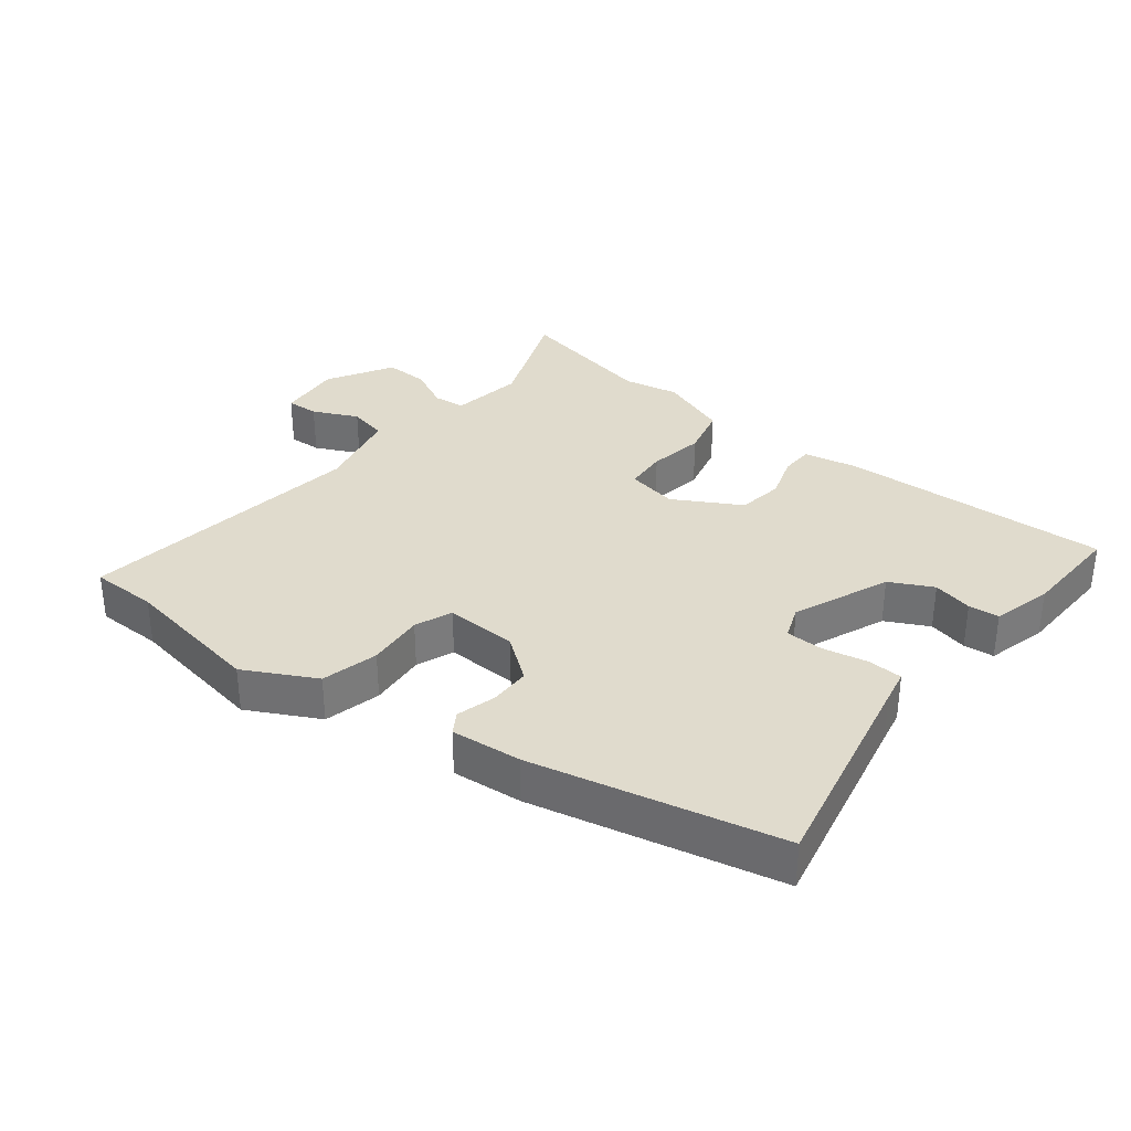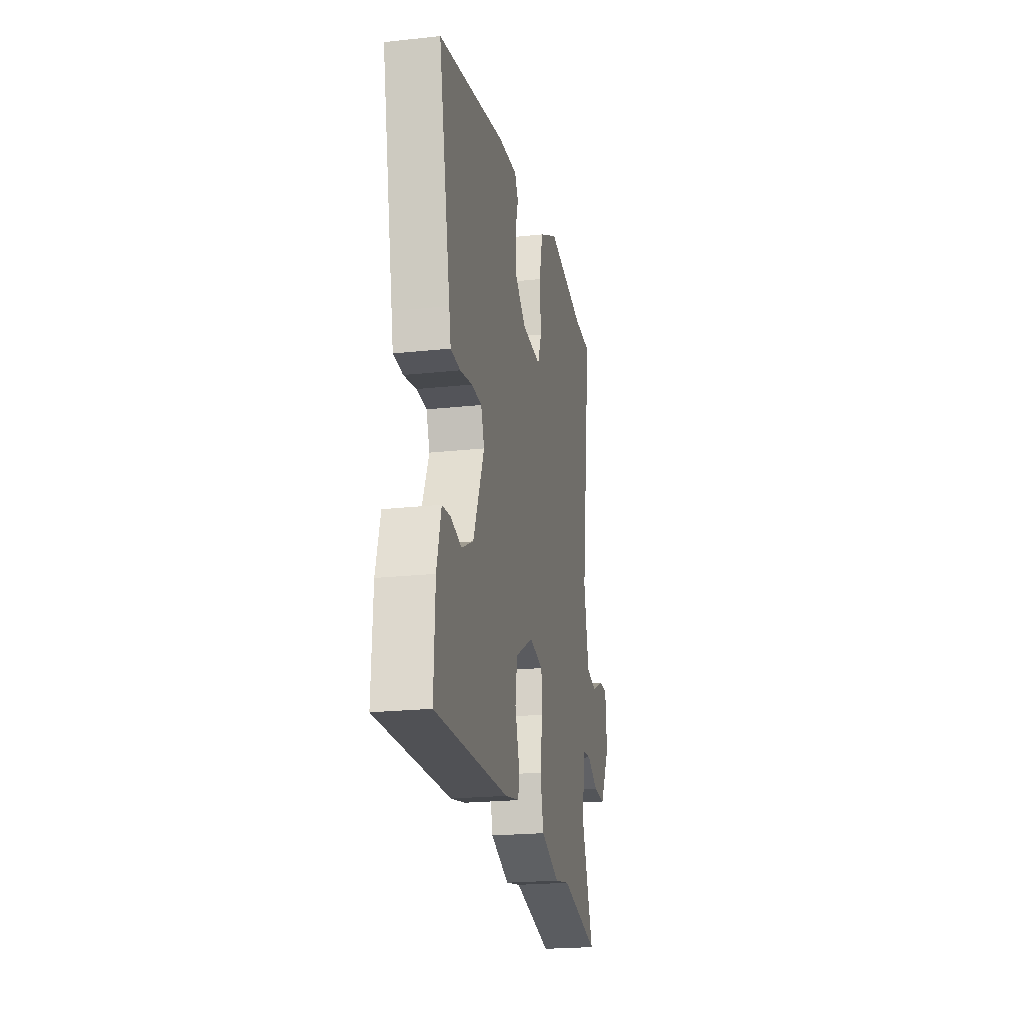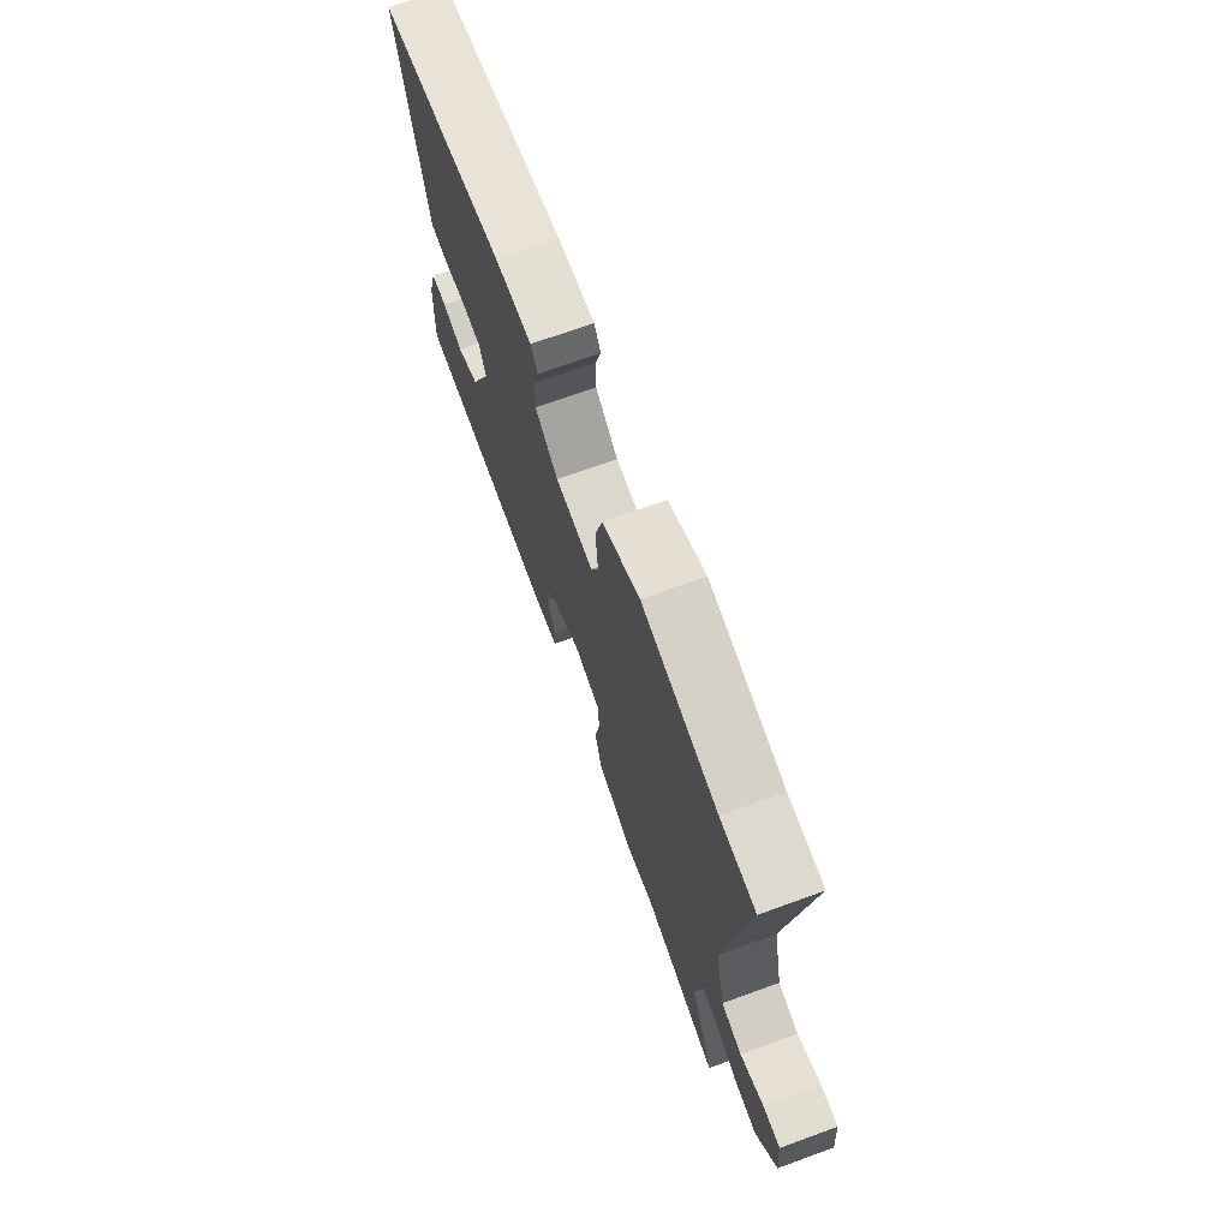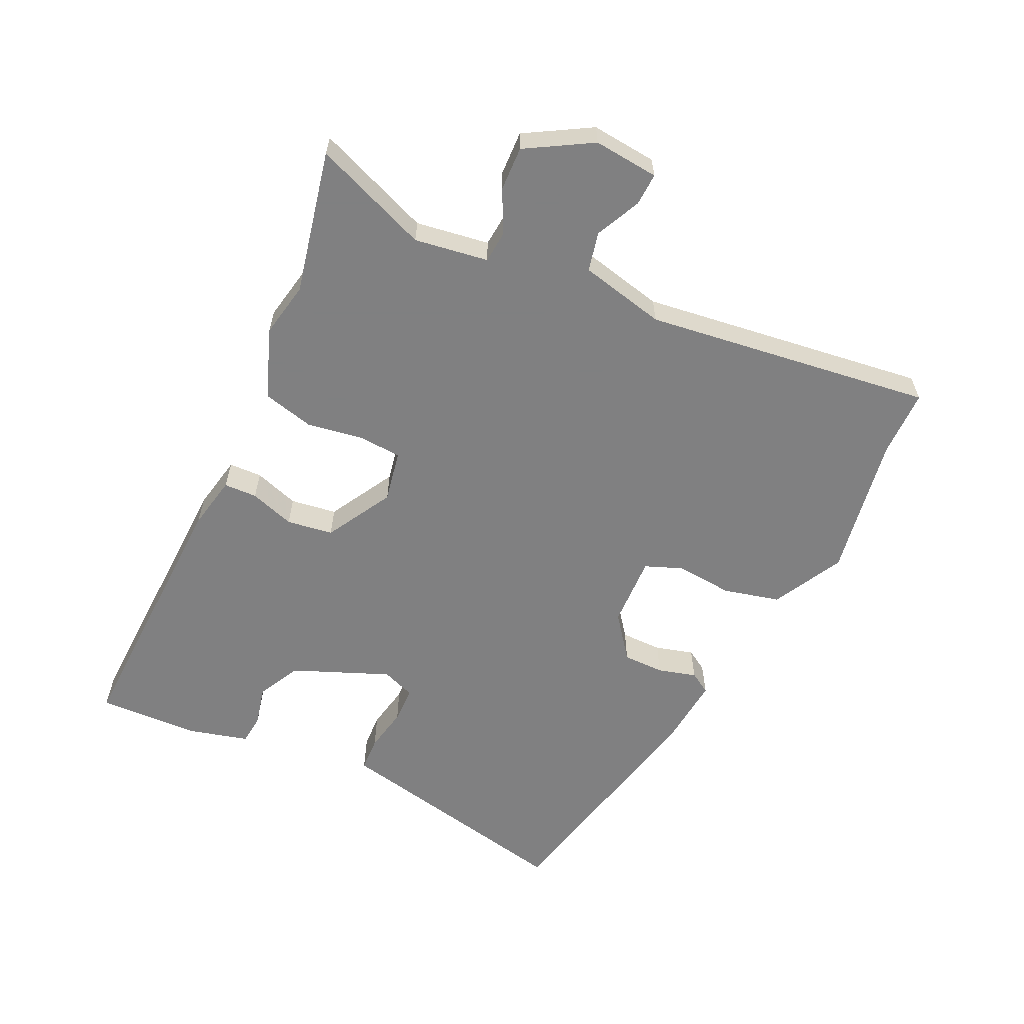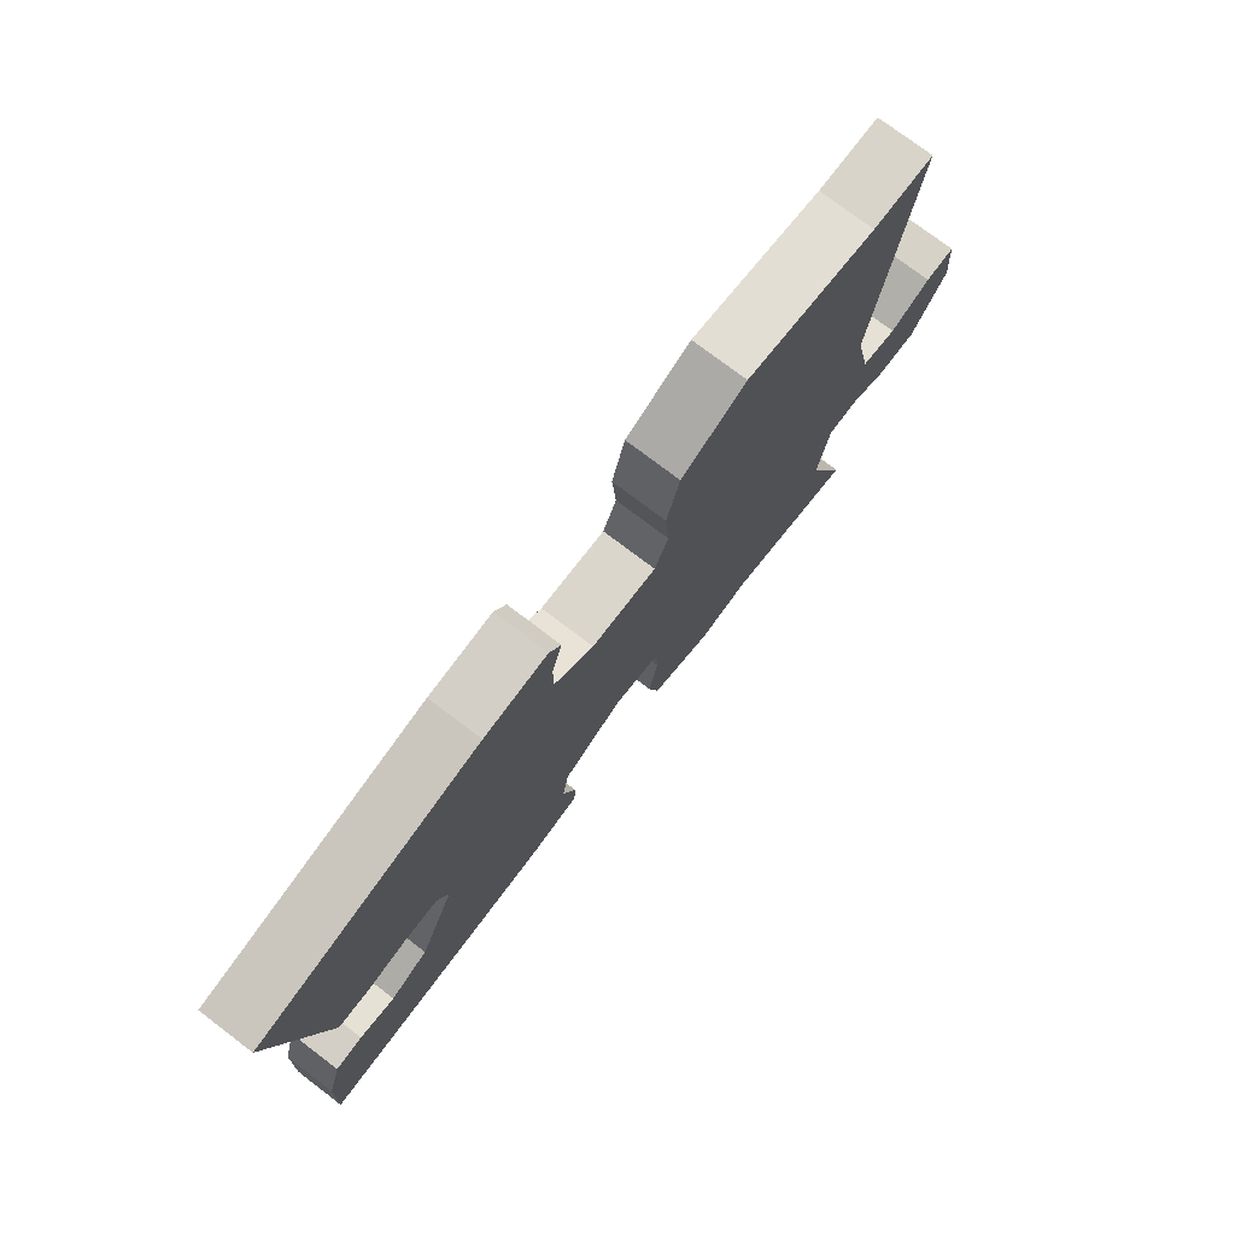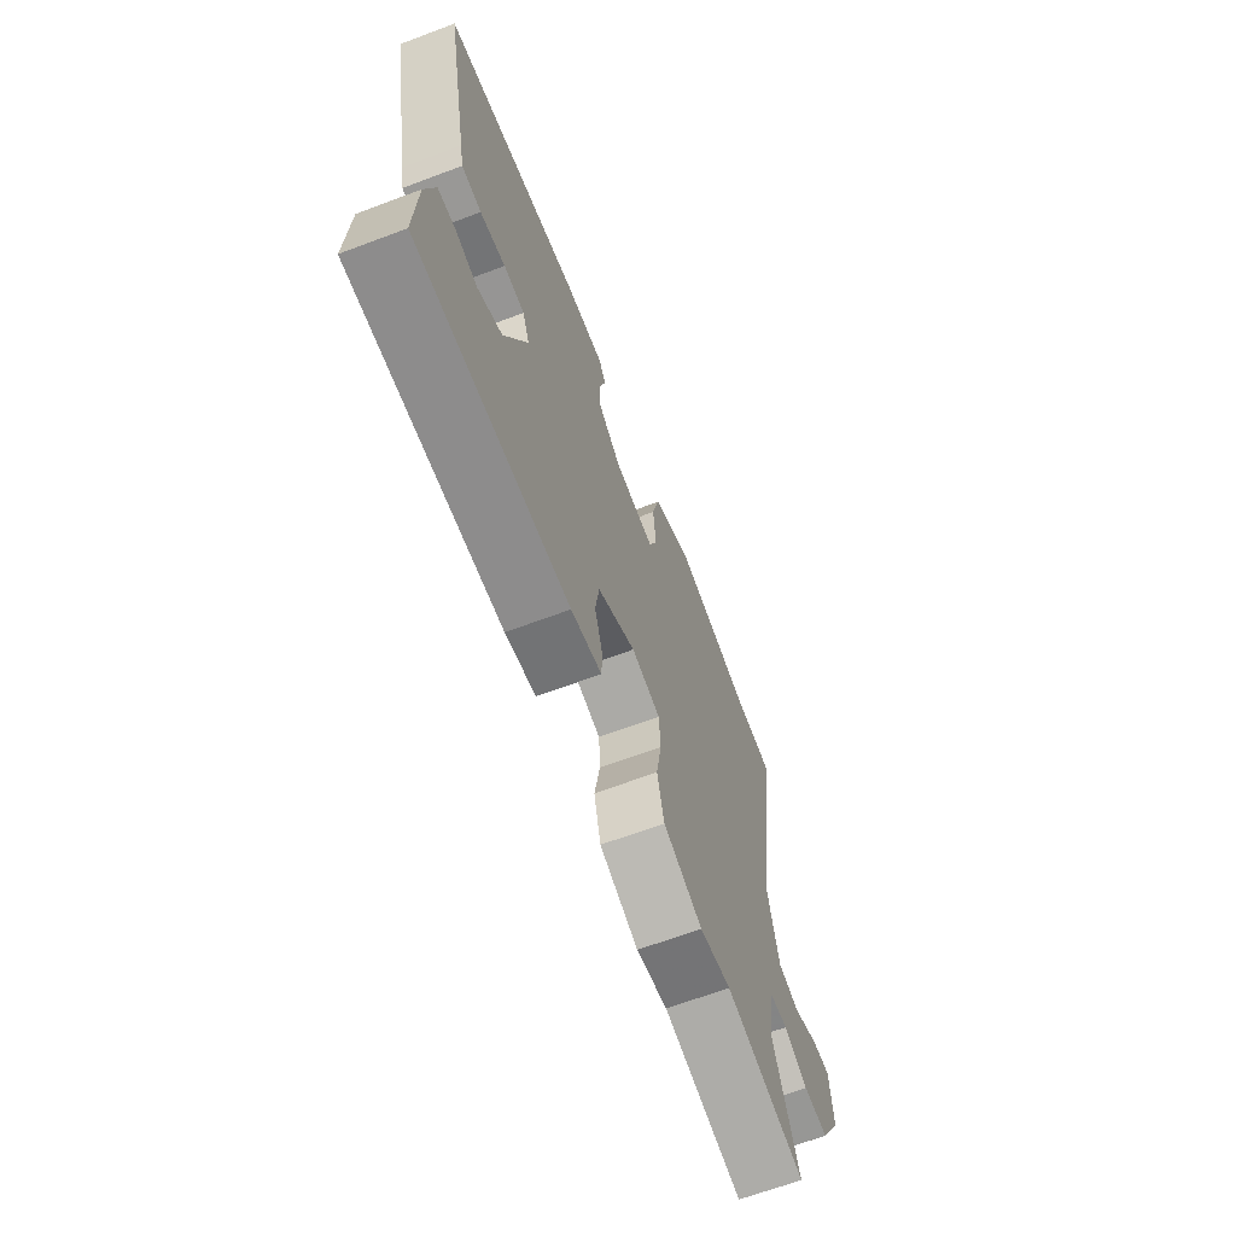
<metadata>
{"format":"obj","ext":"obj","renderer":"f3d","projection":"perspective","resolution":1024,"background":"white","views":[{"elev":33.3,"azim":37.7,"up":"+Y"},{"elev":-21.9,"azim":100.8,"up":"+Z"},{"elev":70.6,"azim":-110.0,"up":"+Z"},{"elev":-60.0,"azim":-115.7,"up":"+Y"},{"elev":76.1,"azim":127.2,"up":"+Z"},{"elev":-65.8,"azim":110.7,"up":"+Z"}]}
</metadata>
<code>
v -0.603 0.07 0.498
v -0.5 0.07 0.5
v -0.28 0.07 0.539
v -0.171 0.07 0.483
v -0.149 0.07 0.396
v -0.156 0.07 0.308
v -0.133 0.07 0.251
v -0.023 0.07 0.256
v 0.044 0.07 0.308
v 0.044 0.07 0.372
v 0.027 0.07 0.431
v 0.047 0.07 0.464
v 0.155 0.07 0.455
v 0.533 0.07 0.374
v 0.466 0.07 0.043
v 0.456 0.07 -0.008
v 0.402 0.07 -0.011
v 0.333 0.07 0.002
v 0.276 0.07 0
v 0.257 0.07 -0.051
v 0.319 0.07 -0.199
v 0.385 0.07 -0.232
v 0.446 0.07 -0.217
v 0.493 0.07 -0.221
v 0.518 0.07 -0.313
v 0.525 0.07 -0.47
v 0.11 0.07 -0.458
v 0.027 0.07 -0.442
v 0.025 0.07 -0.391
v 0.047 0.07 -0.322
v 0.036 0.07 -0.251
v -0.067 0.07 -0.194
v -0.146 0.07 -0.21
v -0.15 0.07 -0.276
v -0.135 0.07 -0.362
v -0.154 0.07 -0.441
v -0.261 0.07 -0.482
v -0.347 0.07 -0.466
v -0.567 0.07 -0.515
v -0.499 0.07 -0.338
v -0.517 0.07 -0.225
v -0.566 0.07 -0.221
v -0.631 0.07 -0.254
v -0.699 0.07 -0.257
v -0.758 0.07 -0.157
v -0.749 0.07 -0.057
v -0.699 0.07 -0.059
v -0.63 0.07 -0.091
v -0.57 0.07 -0.077
v -0.541 0.07 0.055
v -0.603 0 0.498
v -0.5 0 0.5
v -0.28 0 0.539
v -0.171 0 0.483
v -0.149 0 0.396
v -0.156 0 0.308
v -0.133 0 0.251
v -0.023 0 0.256
v 0.044 0 0.308
v 0.044 0 0.372
v 0.027 0 0.431
v 0.047 0 0.464
v 0.155 0 0.455
v 0.533 0 0.374
v 0.466 0 0.043
v 0.456 0 -0.008
v 0.402 0 -0.011
v 0.333 0 0.002
v 0.276 0 0
v 0.257 0 -0.051
v 0.319 0 -0.199
v 0.385 0 -0.232
v 0.446 0 -0.217
v 0.493 0 -0.221
v 0.518 0 -0.313
v 0.525 0 -0.47
v 0.11 0 -0.458
v 0.027 0 -0.442
v 0.025 0 -0.391
v 0.047 0 -0.322
v 0.036 0 -0.251
v -0.067 0 -0.194
v -0.146 0 -0.21
v -0.15 0 -0.276
v -0.135 0 -0.362
v -0.154 0 -0.441
v -0.261 0 -0.482
v -0.347 0 -0.466
v -0.567 0 -0.515
v -0.499 0 -0.338
v -0.517 0 -0.225
v -0.566 0 -0.221
v -0.631 0 -0.254
v -0.699 0 -0.257
v -0.758 0 -0.157
v -0.749 0 -0.057
v -0.699 0 -0.059
v -0.63 0 -0.091
v -0.57 0 -0.077
v -0.541 0 0.055
f 45 46 47 48
f 45 48 49
f 42 43 44 45
f 41 42 45 49
f 38 39 40
f 38 40 41
f 34 35 36 37
f 33 34 37 38
f 27 28 29 30
f 27 30 31
f 26 27 31
f 25 26 31 32
f 22 23 24 25
f 21 22 25 32
f 15 16 17 18
f 15 18 19
f 14 15 19
f 13 14 19
f 10 11 12 13
f 9 10 13 19
f 8 9 19 20
f 3 4 5 6
f 2 3 6 7
f 50 1 2 7
f 33 38 41 49
f 32 33 49 50
f 20 21 32 50
f 7 8 20 50
f 98 97 96 95
f 99 98 95
f 95 94 93 92
f 99 95 92 91
f 90 89 88
f 91 90 88
f 87 86 85 84
f 88 87 84 83
f 80 79 78 77
f 81 80 77
f 81 77 76
f 82 81 76 75
f 75 74 73 72
f 82 75 72 71
f 68 67 66 65
f 69 68 65
f 69 65 64
f 69 64 63
f 63 62 61 60
f 69 63 60 59
f 70 69 59 58
f 56 55 54 53
f 57 56 53 52
f 57 52 51 100
f 99 91 88 83
f 100 99 83 82
f 100 82 71 70
f 100 70 58 57
f 1 51 52 2
f 2 52 53 3
f 3 53 54 4
f 4 54 55 5
f 5 55 56 6
f 6 56 57 7
f 7 57 58 8
f 8 58 59 9
f 9 59 60 10
f 10 60 61 11
f 11 61 62 12
f 12 62 63 13
f 13 63 64 14
f 14 64 65 15
f 15 65 66 16
f 16 66 67 17
f 17 67 68 18
f 18 68 69 19
f 19 69 70 20
f 20 70 71 21
f 21 71 72 22
f 22 72 73 23
f 23 73 74 24
f 24 74 75 25
f 25 75 76 26
f 26 76 77 27
f 27 77 78 28
f 28 78 79 29
f 29 79 80 30
f 30 80 81 31
f 31 81 82 32
f 32 82 83 33
f 33 83 84 34
f 34 84 85 35
f 35 85 86 36
f 36 86 87 37
f 37 87 88 38
f 38 88 89 39
f 39 89 90 40
f 40 90 91 41
f 41 91 92 42
f 42 92 93 43
f 43 93 94 44
f 44 94 95 45
f 45 95 96 46
f 46 96 97 47
f 47 97 98 48
f 48 98 99 49
f 49 99 100 50
f 50 100 51 1

</code>
